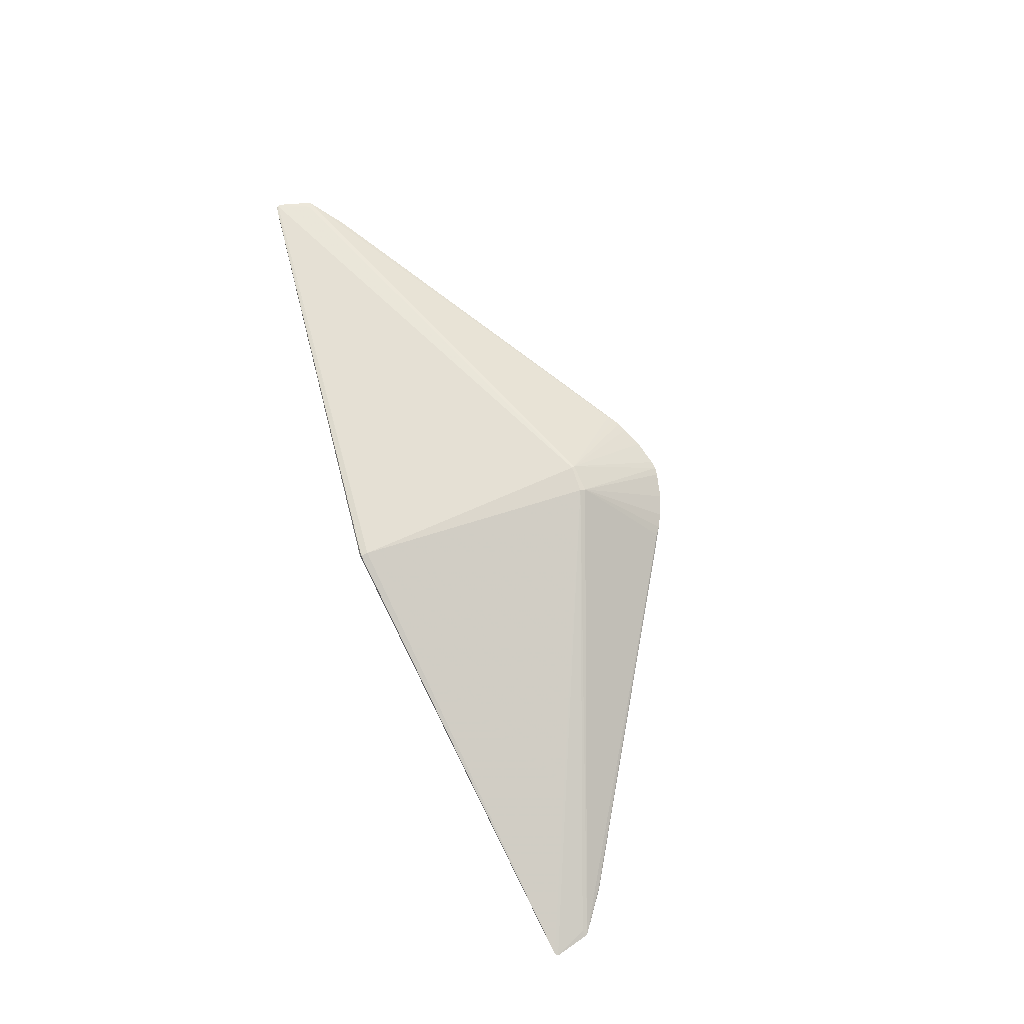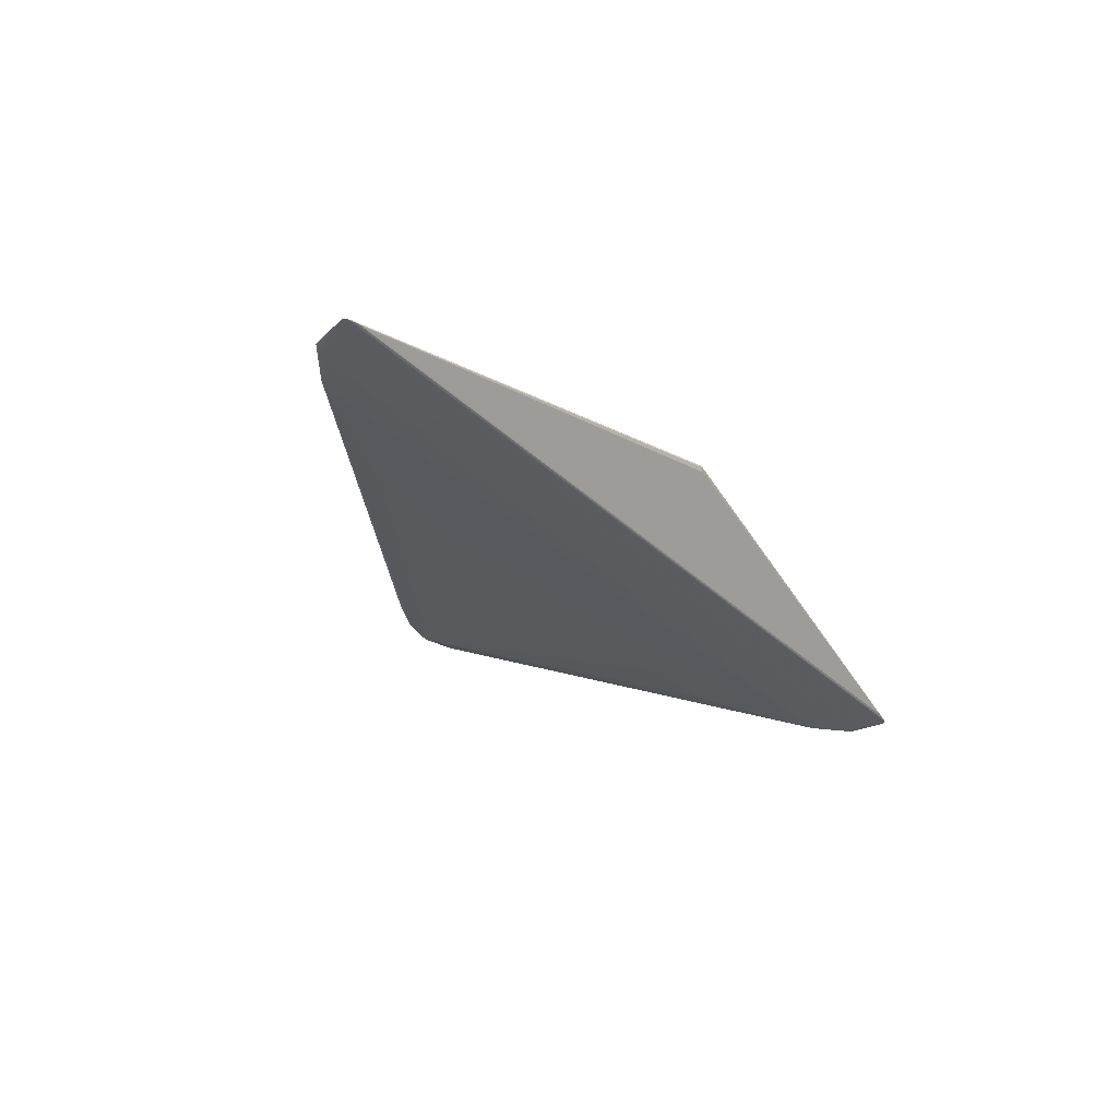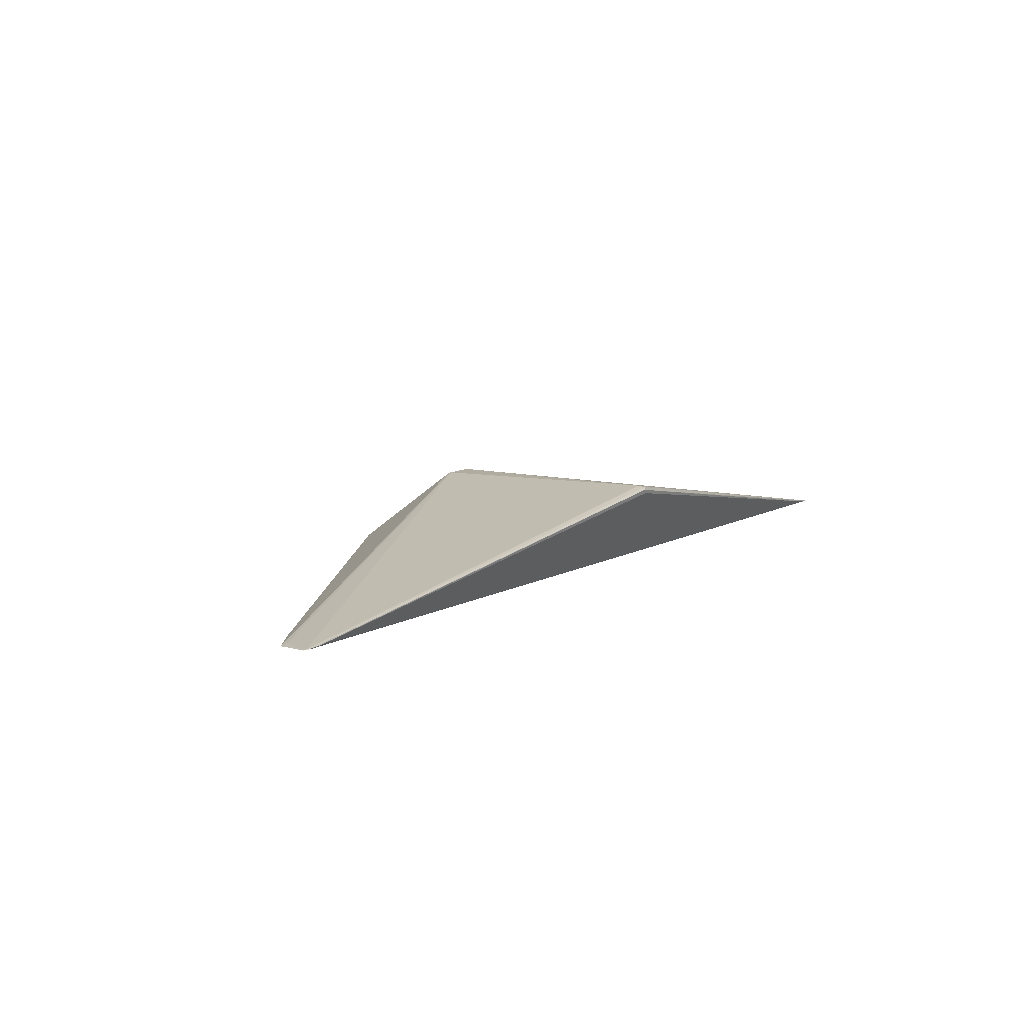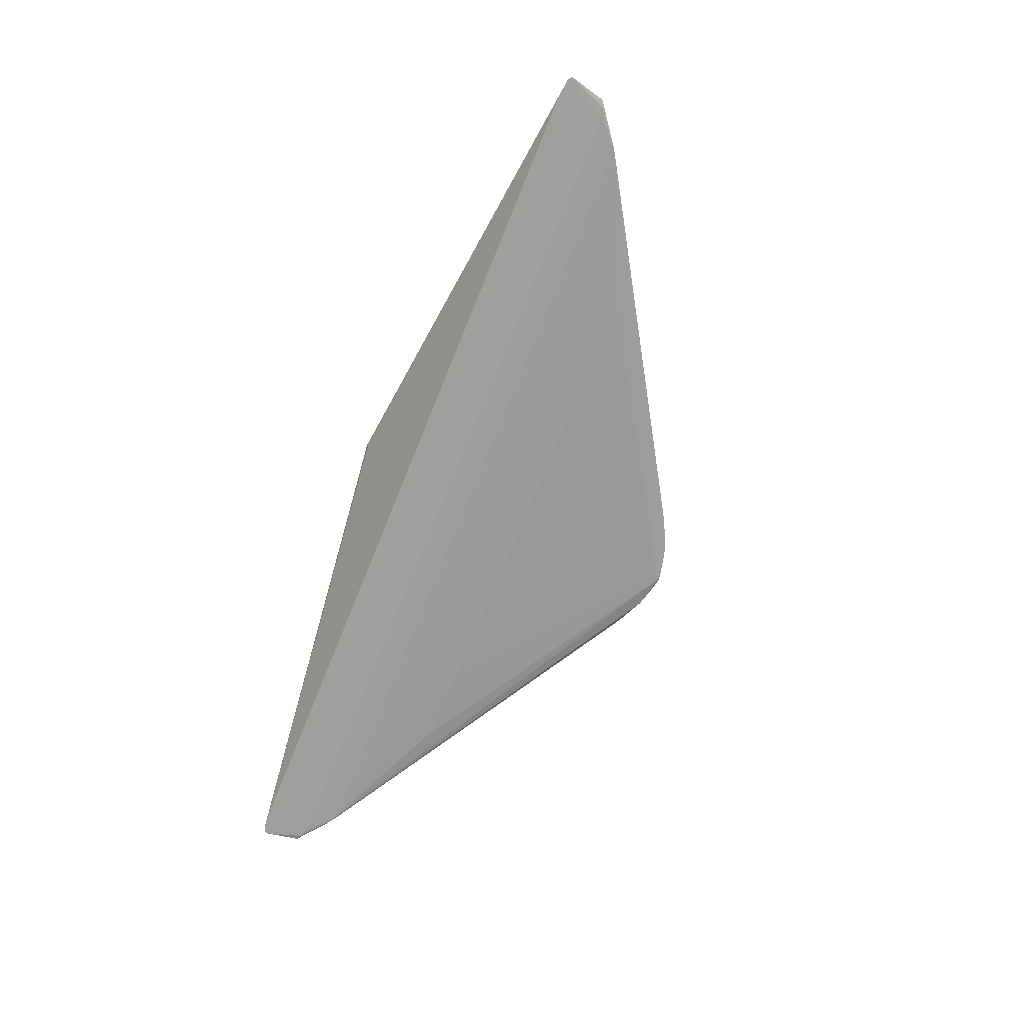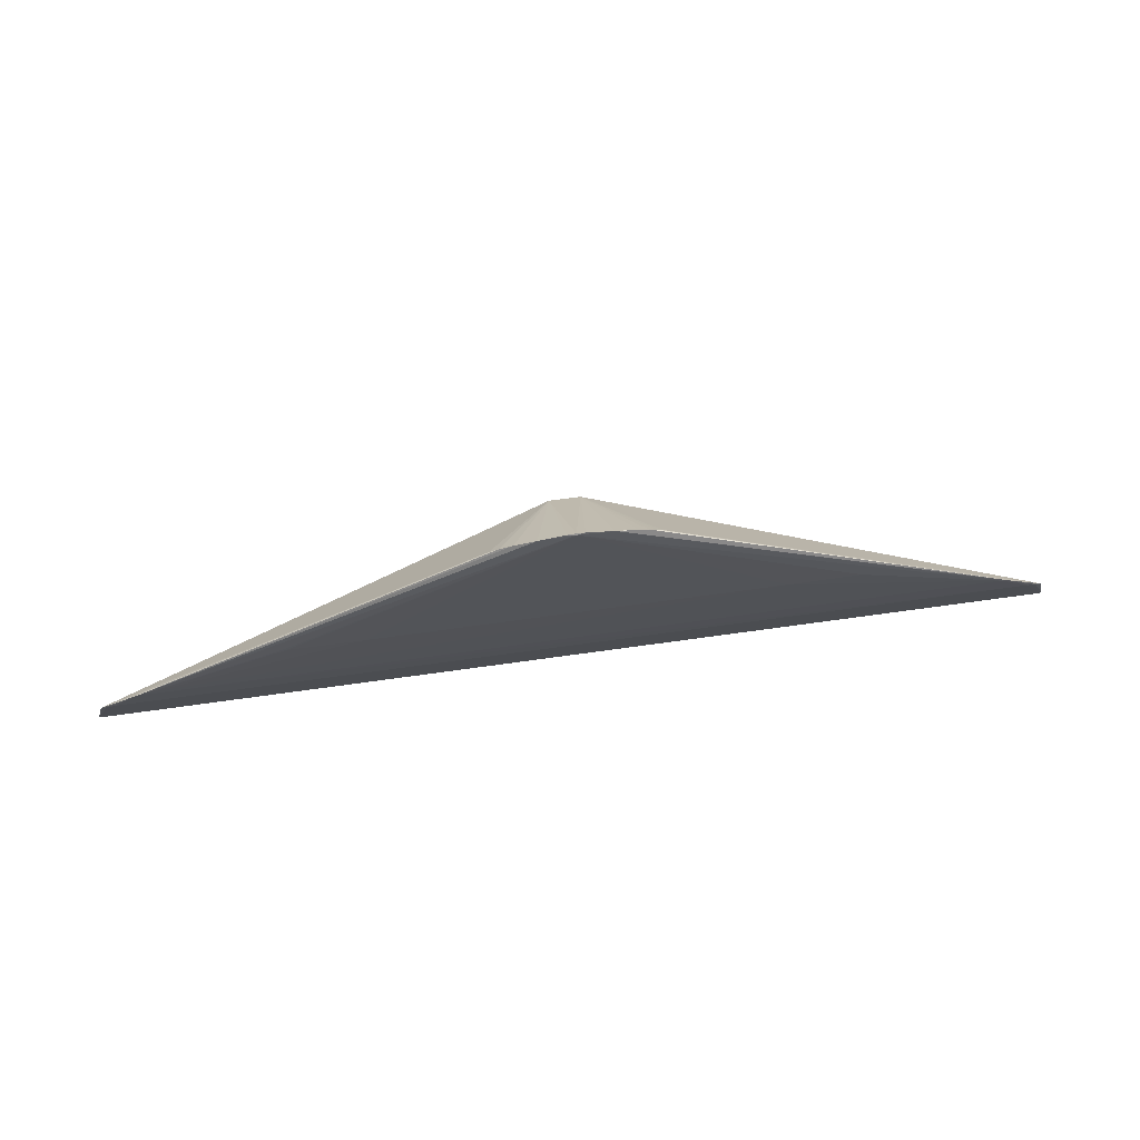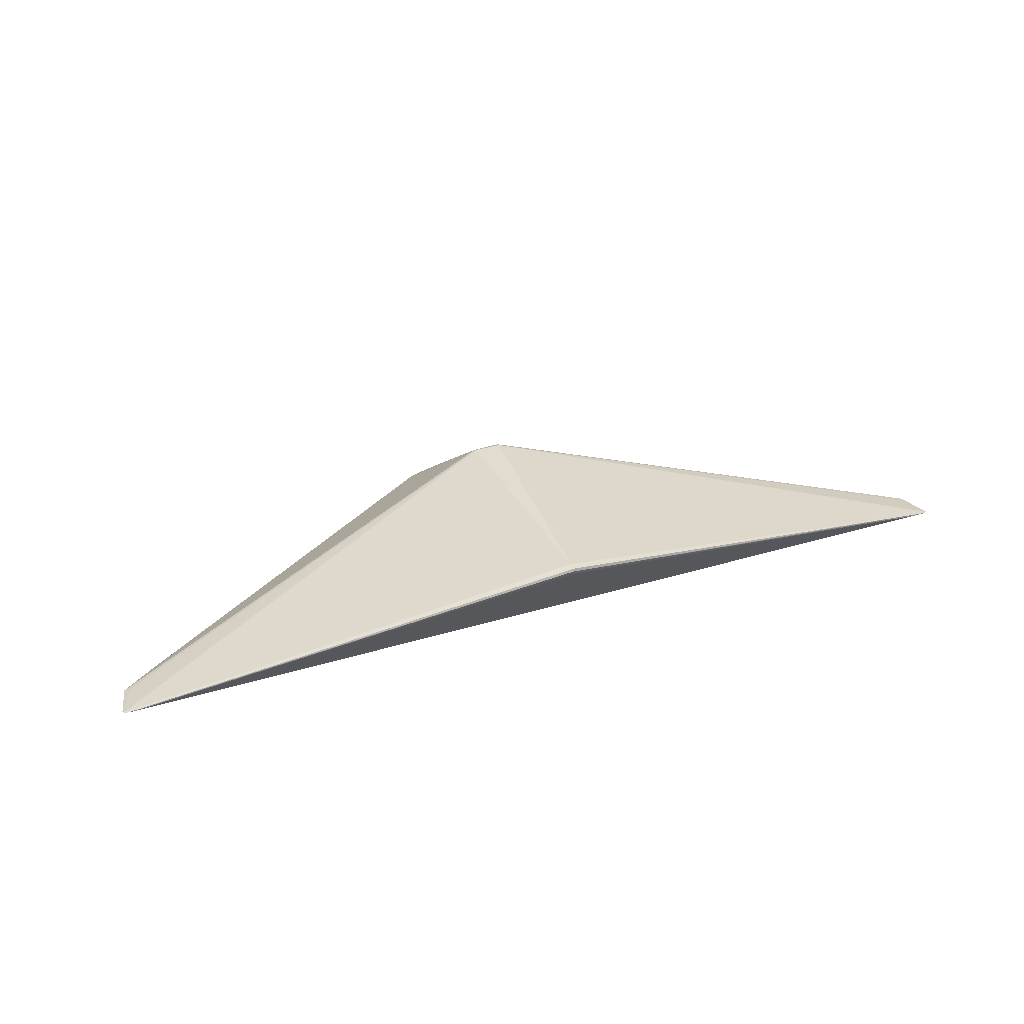
<metadata>
{"format":"obj","ext":"obj","renderer":"f3d","projection":"perspective","resolution":1024,"background":"white","views":[{"elev":74.8,"azim":69.3,"up":"+Z"},{"elev":-30.6,"azim":-53.9,"up":"+Z"},{"elev":10.4,"azim":-53.2,"up":"+Z"},{"elev":-69.9,"azim":68.0,"up":"+Z"},{"elev":68.3,"azim":172.0,"up":"+Y"},{"elev":35.9,"azim":-21.5,"up":"+Z"}]}
</metadata>
<code>
v -0.4749 -0.05528 -0.02758
v -0.07601 0.1934 -0.01372
v -0.03687 0.2121 -0.01765
v -0.0008213 0.2199 -0.0184
v 0.03522 0.2121 -0.01763
v 0.05702 0.2026 -0.01517
v 0.4472 -0.03086 -0.02773
v 0.4734 -0.05512 -0.02737
v 0.4962 -0.1022 -0.02136
v 0.2909 0.04237 -0.02719
v 0.2877 0.04091 -0.02738
v -0.0009852 -0.1558 0.0707
v -0.001052 -0.148 0.0715
v -0.002048 -0.1571 0.06779
v 0.0007088 -0.1562 0.06353
v 0.01451 0.1178 0.06164
v 0.0139 0.112 0.06423
v 0.2103 0.04126 -0.02795
v 0.4896 -0.06154 -0.02544
v 0.4831 -0.05854 -0.02677
v 0.4839 -0.06477 -0.02307
v 0.4464 -0.02966 -0.02871
v 0.4371 -0.02614 -0.02869
v 0.4779 -0.106 -0.01894
v 0.4869 -0.1041 -0.02063
v 0.4995 -0.1012 -0.0214
v 0.4959 -0.1039 -0.02062
v -0.01664 0.1159 0.06231
v -0.01546 0.113 0.06361
v -0.2119 0.04118 -0.02805
v -0.2872 0.04054 -0.02755
v -0.4912 -0.0617 -0.02566
v -0.4854 -0.06494 -0.02328
v -0.4847 -0.0587 -0.02699
v -0.4498 -0.03098 -0.02831
v -0.4416 -0.02716 -0.02851
v -0.4408 -0.02773 -0.02863
v -0.4857 -0.1055 -0.0199
v -0.4923 -0.1046 -0.02006
v -0.4971 -0.1036 -0.02116
v -0.5005 -0.1001 -0.02181
v -0.4946 -0.1001 -0.02188
v -0.4983 -0.1016 -0.02099
v -0.4721 -0.1066 -0.01828
v -0.009331 0.2188 -0.01822
v -0.0008209 0.2187 -0.01954
v -0.05866 0.2025 -0.0152
v -0.06866 0.1982 -0.01459
v -0.08138 0.189 -0.01282
v 0.007688 0.2188 -0.01821
v 0.07974 0.1891 -0.01278
v 0.07118 0.1955 -0.01406
f 23 37 30
f 39 12 13
f 23 30 18
f 31 30 37
f 26 19 21
f 20 19 26
f 41 1 42
f 1 8 42
f 7 51 19
f 19 51 16
f 9 42 8
f 9 20 26
f 8 20 9
f 15 38 44
f 15 44 24
f 24 44 38
f 41 42 40
f 38 39 40
f 42 9 40
f 41 40 43
f 43 40 39
f 13 29 43
f 43 39 13
f 3 48 47
f 35 48 3
f 35 2 48
f 37 1 35
f 35 32 49
f 49 2 35
f 46 18 30
f 30 31 46
f 46 45 4
f 46 31 37
f 3 45 46
f 34 1 41
f 41 32 34
f 34 35 1
f 32 35 34
f 22 20 8
f 22 8 1
f 22 37 23
f 22 1 37
f 19 20 22
f 22 7 19
f 17 21 19
f 19 16 17
f 26 21 17
f 17 29 13
f 28 16 4
f 4 45 28
f 29 17 28
f 28 17 16
f 28 45 3
f 3 47 28
f 28 47 48
f 48 2 28
f 28 2 49
f 28 32 29
f 49 32 28
f 5 22 46
f 15 24 14
f 14 38 15
f 14 39 38
f 12 39 14
f 13 12 27
f 27 9 26
f 12 14 27
f 27 14 24
f 26 17 27
f 27 17 13
f 29 32 33
f 33 43 29
f 33 32 41
f 41 43 33
f 37 35 36
f 36 35 3
f 36 46 37
f 3 46 36
f 23 18 11
f 18 46 11
f 51 7 52
f 7 22 52
f 52 16 51
f 4 16 50
f 16 5 50
f 50 46 4
f 50 5 46
f 25 24 38
f 25 27 24
f 38 40 25
f 25 40 9
f 9 27 25
f 46 22 10
f 10 11 46
f 10 22 23
f 23 11 10
f 6 5 16
f 16 52 6
f 22 5 6
f 6 52 22

</code>
